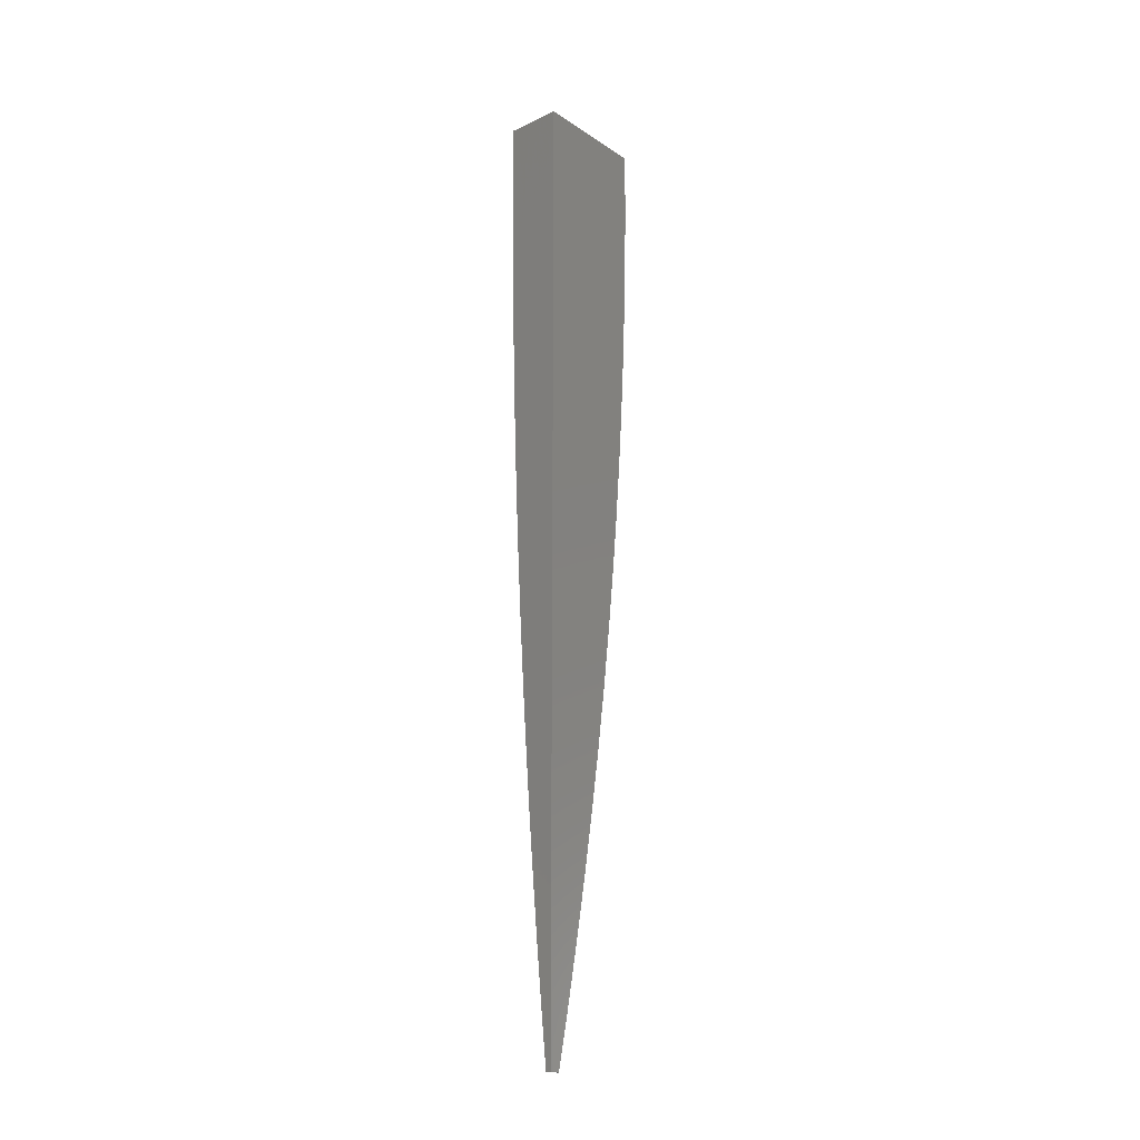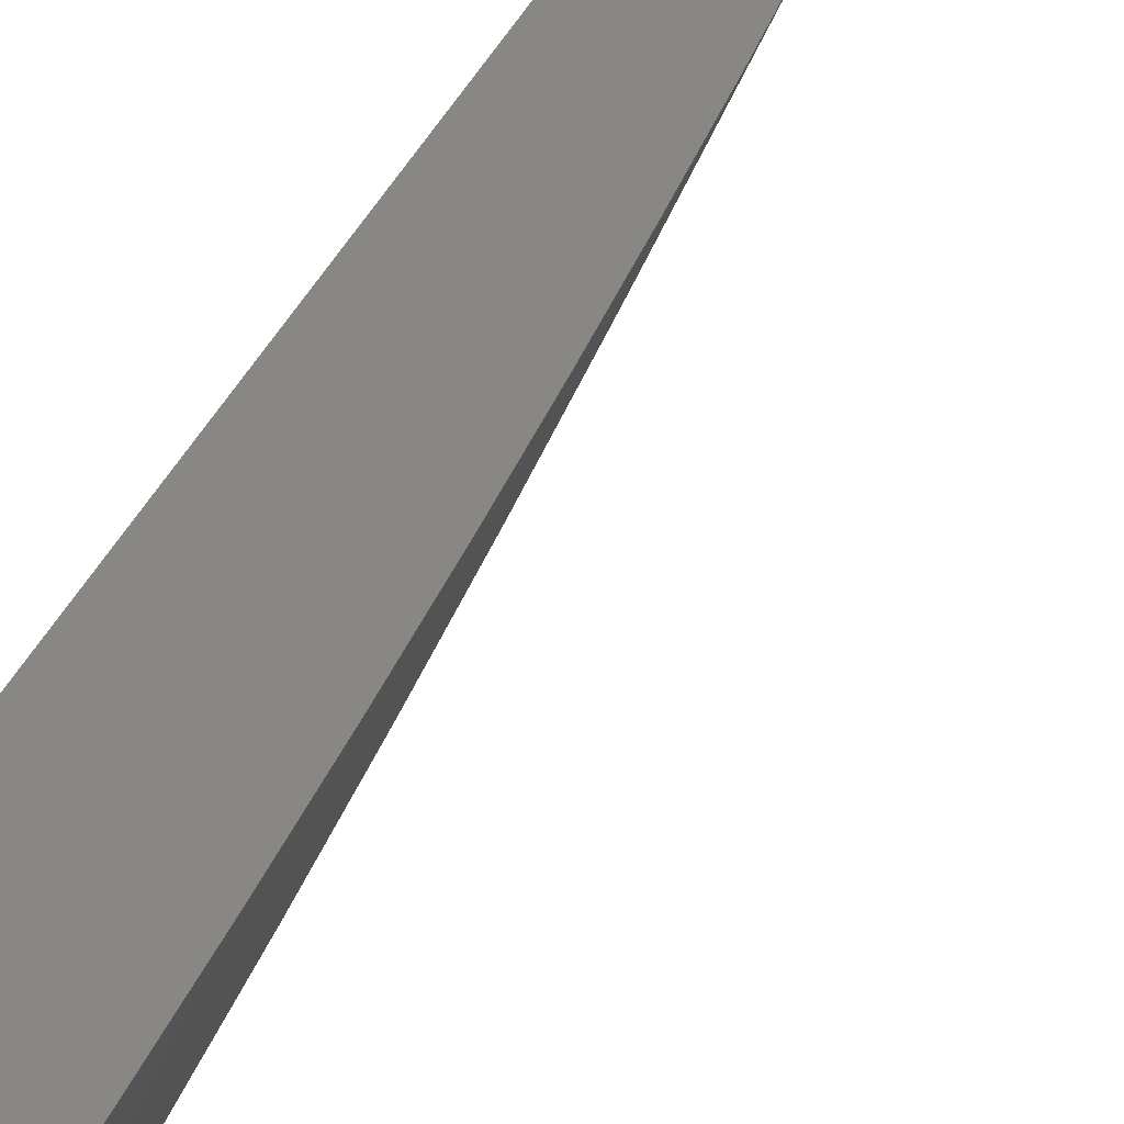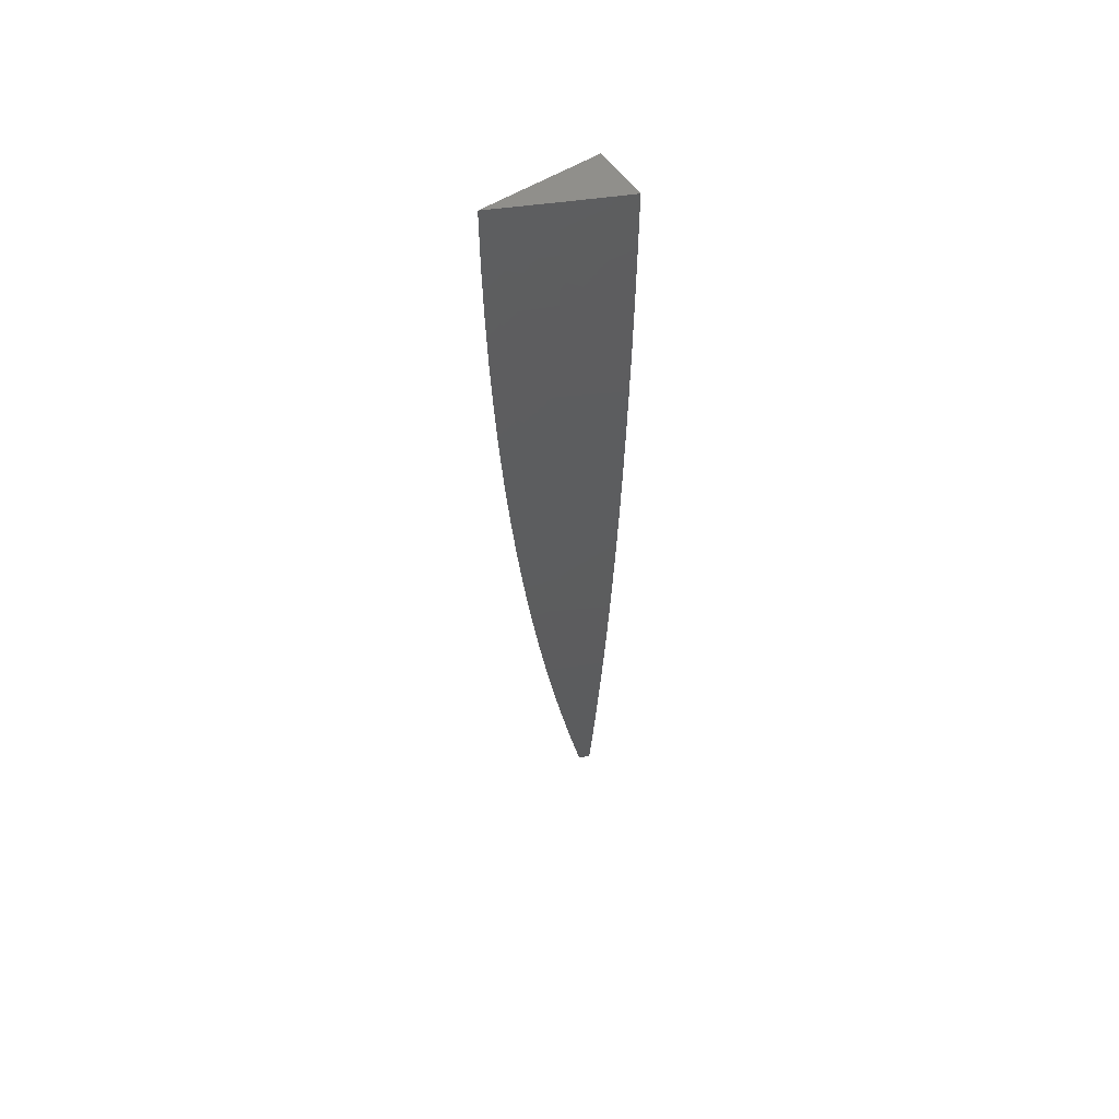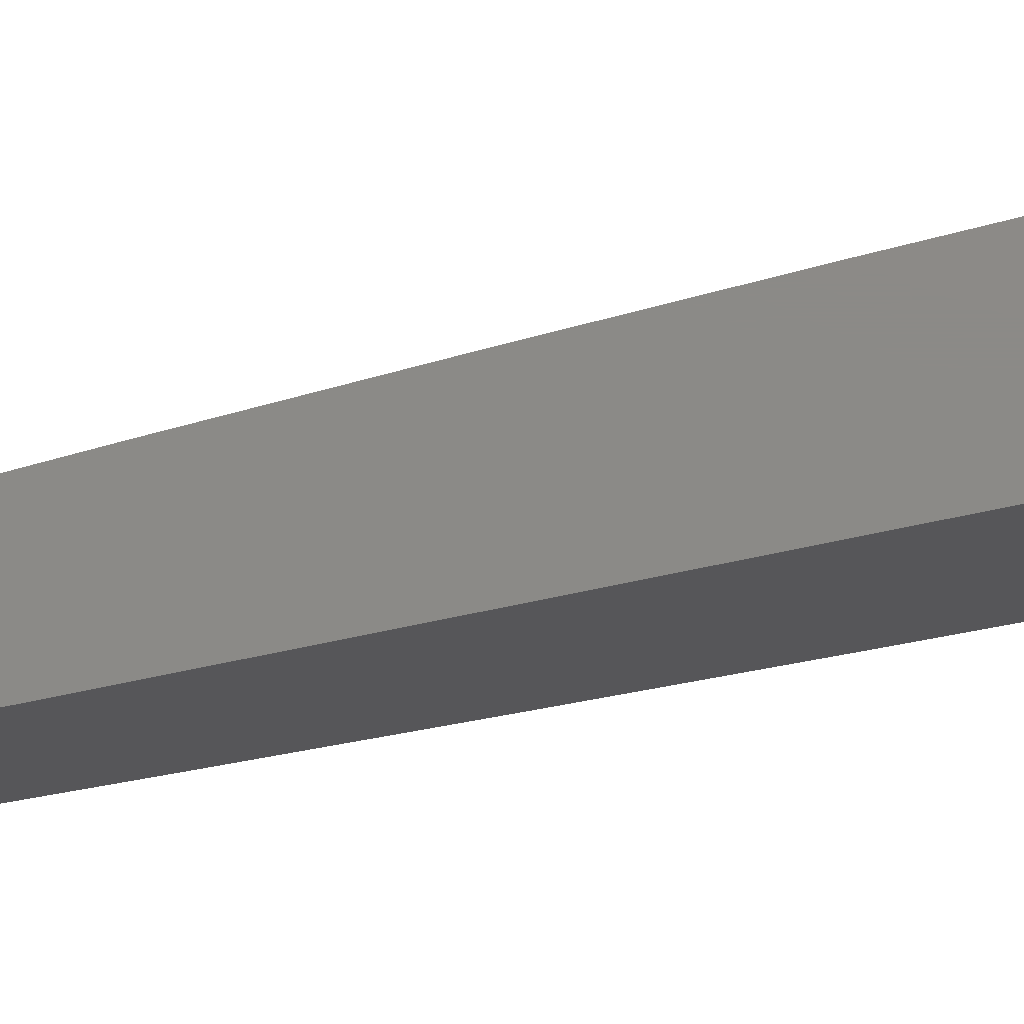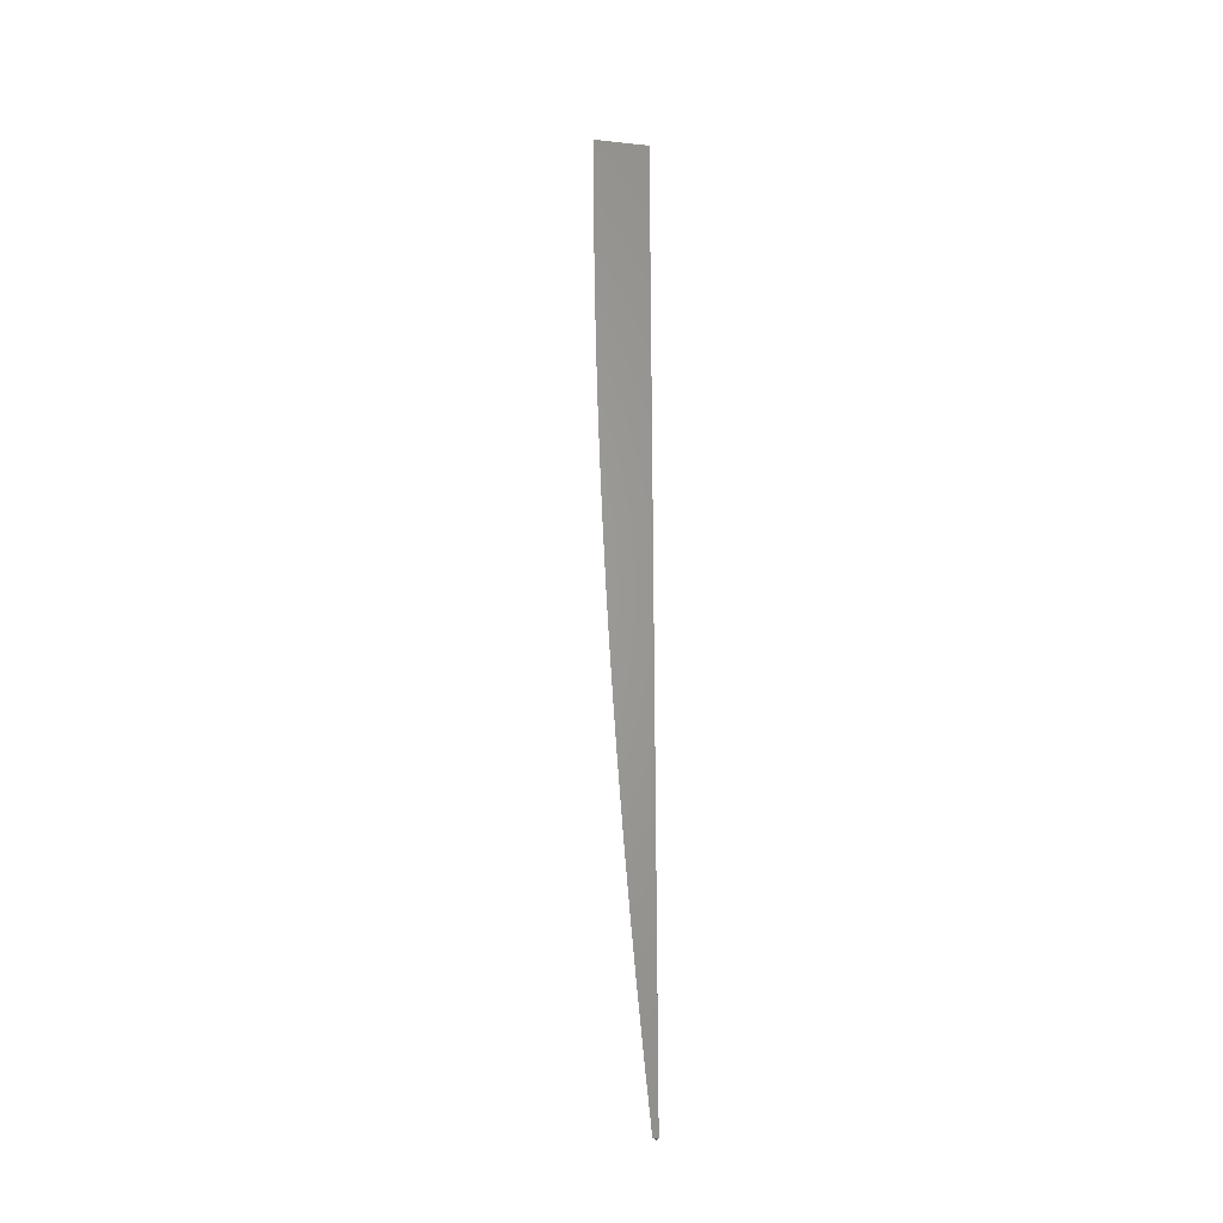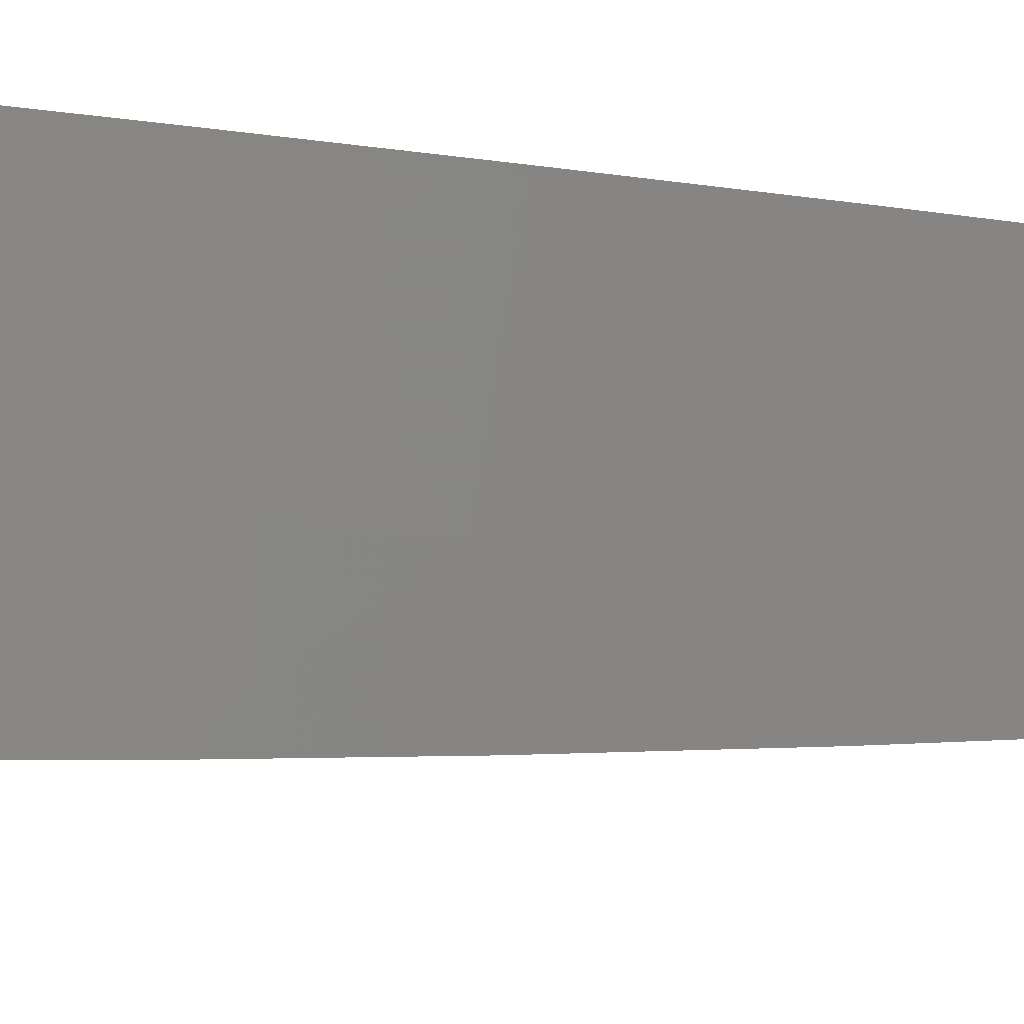
<metadata>
{"format":"stl","ext":"stl","renderer":"f3d","projection":"perspective","resolution":1024,"background":"white","views":[{"elev":-20.6,"azim":40.3,"up":"+Y"},{"elev":24.7,"azim":-164.0,"up":"+Z"},{"elev":54.4,"azim":-123.8,"up":"+Y"},{"elev":77.7,"azim":78.5,"up":"+Z"},{"elev":-25.3,"azim":-9.7,"up":"+Y"},{"elev":-27.4,"azim":-100.3,"up":"+Z"}]}
</metadata>
<code>
# stl→obj: 50 verts, 96 faces
v -10.03 -6.021e-16 -5.061
v -10 0 -5.121
v -10.03 -0.03063 -5.061
v -10 -0.06295 -5.121
v -10.03 -0.0613 -5.061
v -10.03 -0.09201 -5.061
v -10.06 -0.06263 -5
v -10.06 -0.1252 -5
v -10.03 -0.1228 -5.061
v -10.03 -0.1844 -5.061
v -10 -0.1259 -5.12
v -10 -0.1888 -5.117
v -10.03 -0.2461 -5.061
v -10 -0.2517 -5.114
v -10.02 -0.308 -5.061
v -10 -0.3146 -5.111
v -10.02 -0.3701 -5.061
v -10 -0.3774 -5.106
v -10.02 -0.4323 -5.061
v -10 -0.4401 -5.1
v -10.02 -0.4946 -5.061
v -10 -0.5028 -5.094
v -10.01 -0.5571 -5.061
v -10 -0.5655 -5.086
v -10.01 -0.6196 -5.061
v -10 -0.628 -5.078
v -10 -0.6824 -5.061
v -10 -0.6904 -5.069
v -10 -0.7527 -5.059
v -10.03 -0.7506 -5
v -10 -0.8148 -5.049
v -10.02 -0.813 -5
v -10 -0.8767 -5.037
v -10.02 -0.8754 -5
v -10 -0.9384 -5.025
v -10.01 -0.9377 -5
v -10 -1 -5.011
v -10.01 -1 -5
v -10.03 -0.6881 -5
v -10.04 -0.6257 -5
v -10.04 -0.5632 -5
v -10.04 -0.5007 -5
v -10.05 -0.4381 -5
v -10.05 -0.3756 -5
v -10.05 -0.313 -5
v -10.05 -0.2504 -5
v -10.06 -0.1879 -5
v -10.06 -1.204e-15 -5
v -10 0 -5
v -10 -1 -5
f 1 2 3
f 3 2 4
f 3 4 5
f 5 4 6
f 5 6 7
f 7 6 8
f 8 6 9
f 8 9 10
f 10 9 11
f 10 11 12
f 4 11 6
f 6 11 9
f 10 12 13
f 13 12 14
f 13 14 15
f 15 14 16
f 15 16 17
f 17 16 18
f 17 18 19
f 19 18 20
f 19 20 21
f 21 20 22
f 21 22 23
f 23 22 24
f 23 24 25
f 25 24 26
f 25 26 27
f 27 26 28
f 27 28 29
f 27 29 30
f 30 29 31
f 30 31 32
f 32 31 33
f 32 33 34
f 34 33 35
f 34 35 36
f 36 35 37
f 36 37 38
f 30 39 27
f 27 39 40
f 27 40 25
f 25 40 41
f 25 41 23
f 23 41 42
f 23 42 21
f 21 42 43
f 21 43 19
f 19 43 44
f 19 44 17
f 17 44 45
f 17 45 15
f 15 45 46
f 15 46 13
f 13 46 47
f 13 47 10
f 10 47 8
f 5 7 3
f 3 7 48
f 3 48 1
f 2 1 49
f 49 1 48
f 48 7 49
f 49 7 8
f 49 8 47
f 47 46 49
f 49 46 45
f 49 45 44
f 44 43 49
f 49 43 42
f 49 42 41
f 41 40 49
f 49 40 39
f 49 39 30
f 30 32 49
f 49 32 34
f 49 34 36
f 38 50 36
f 36 50 49
f 38 37 50
f 37 35 50
f 50 35 49
f 49 35 33
f 49 33 31
f 31 29 49
f 49 29 28
f 49 28 26
f 26 24 49
f 49 24 22
f 49 22 20
f 20 18 49
f 49 18 16
f 49 16 14
f 14 12 49
f 49 12 11
f 49 11 4
f 4 2 49

</code>
